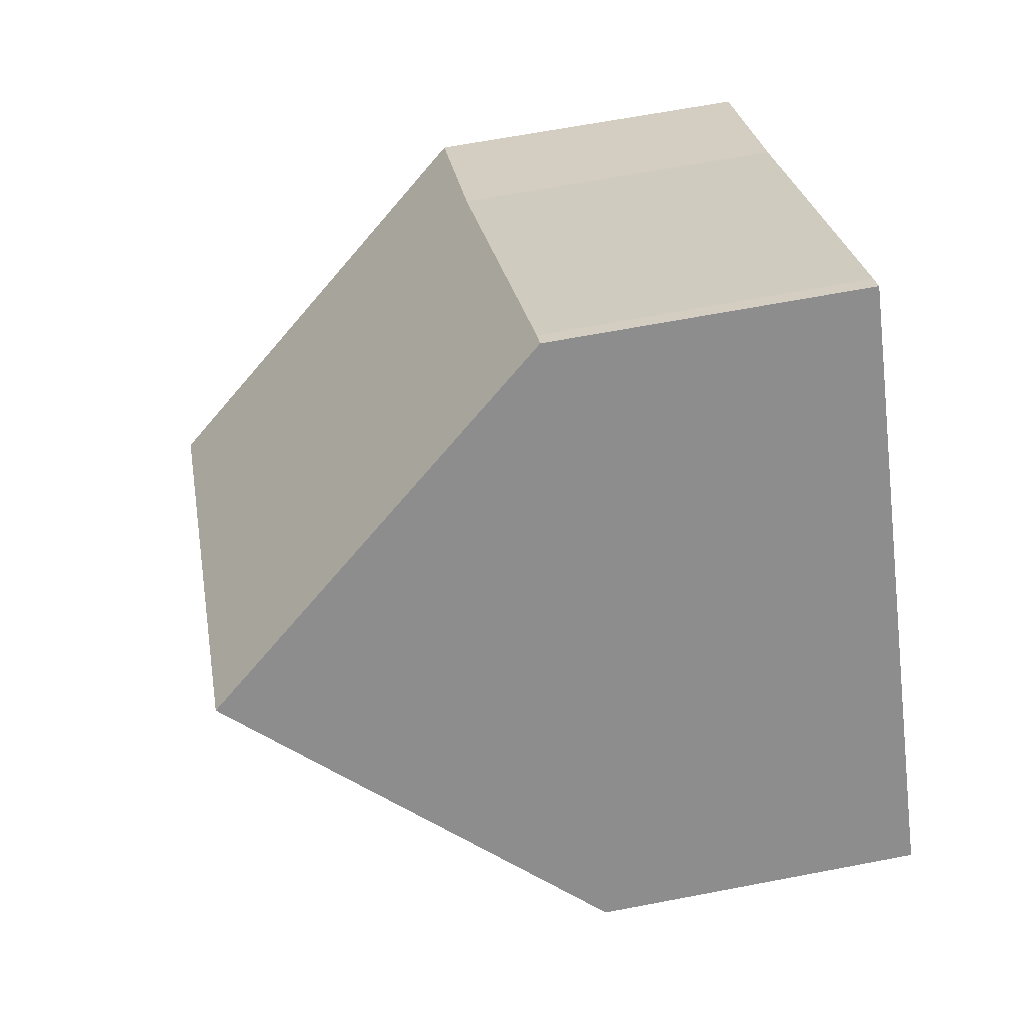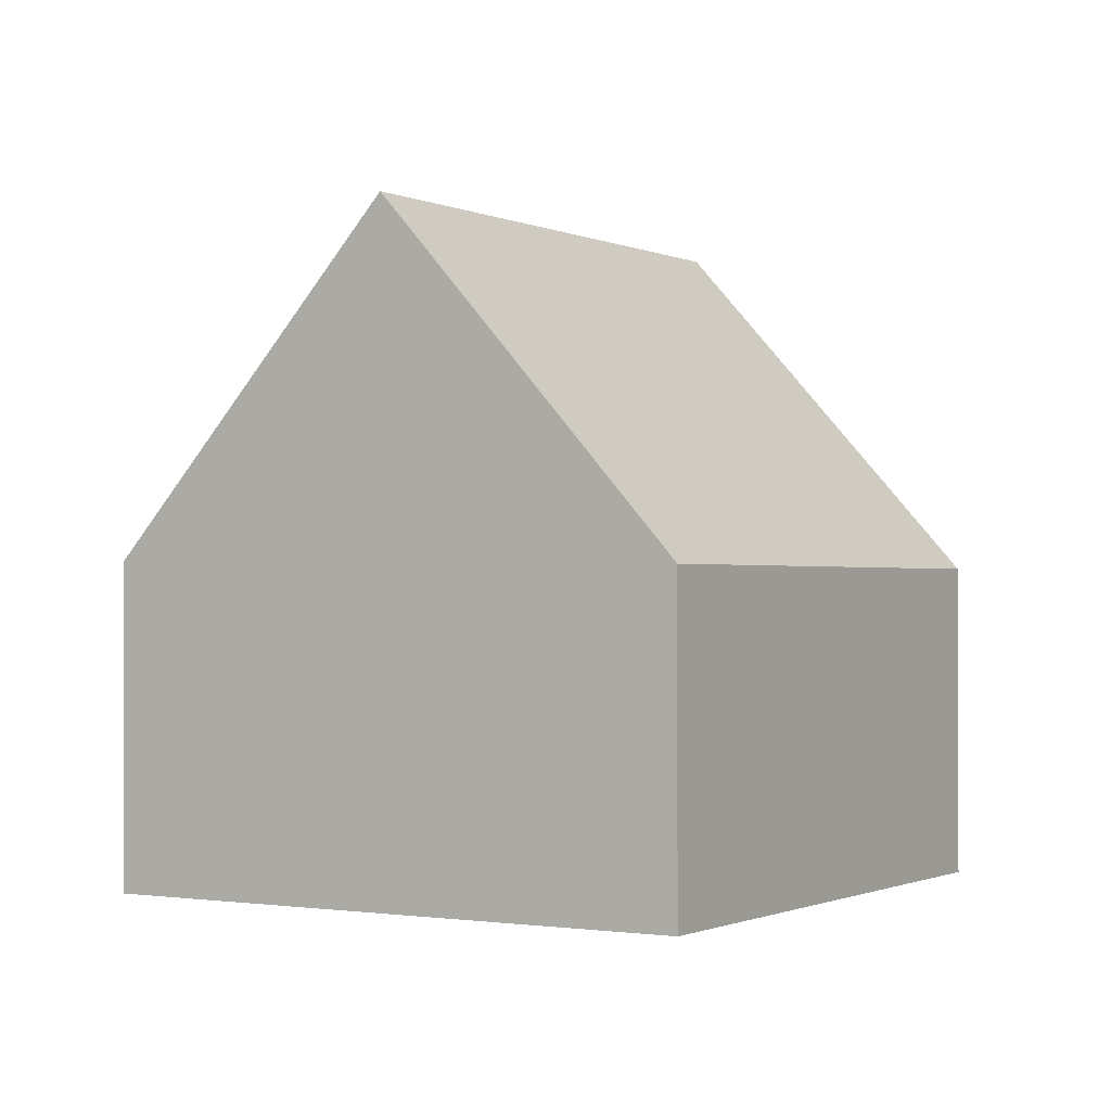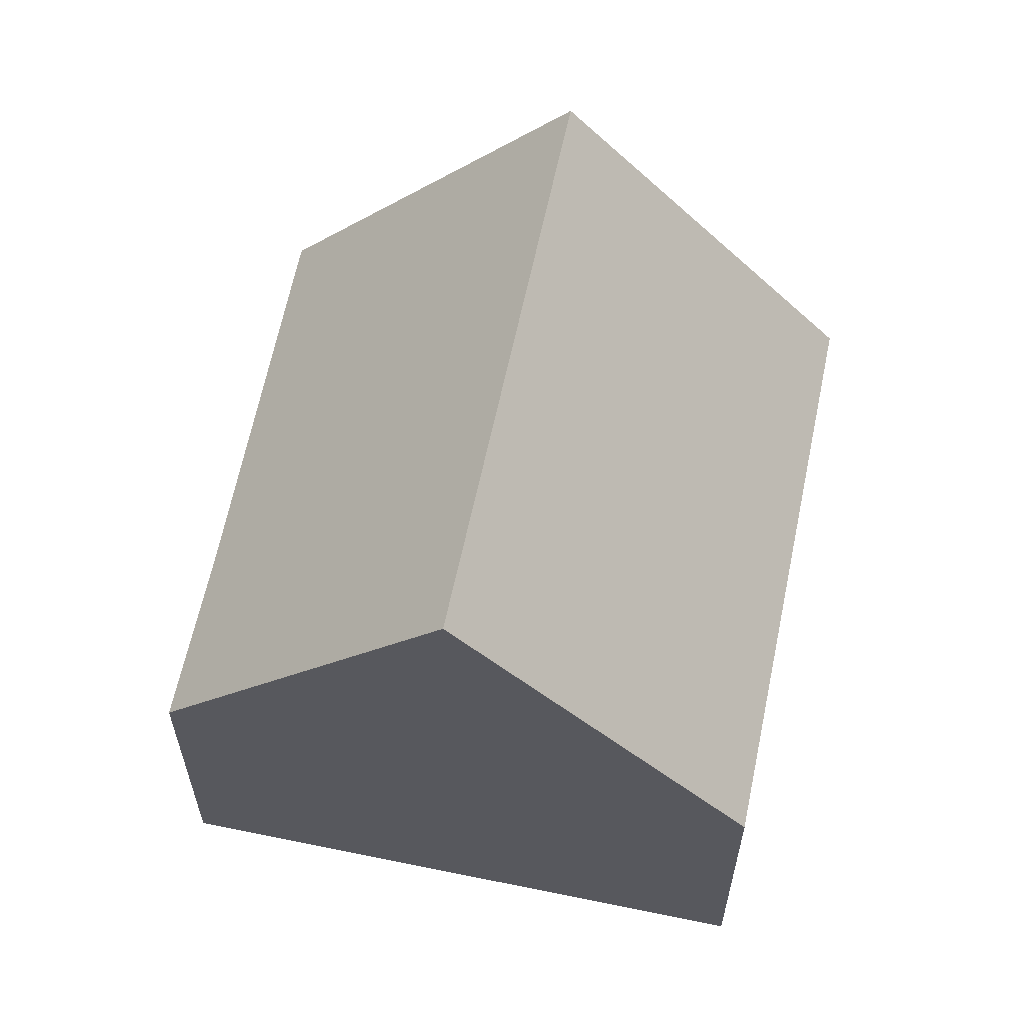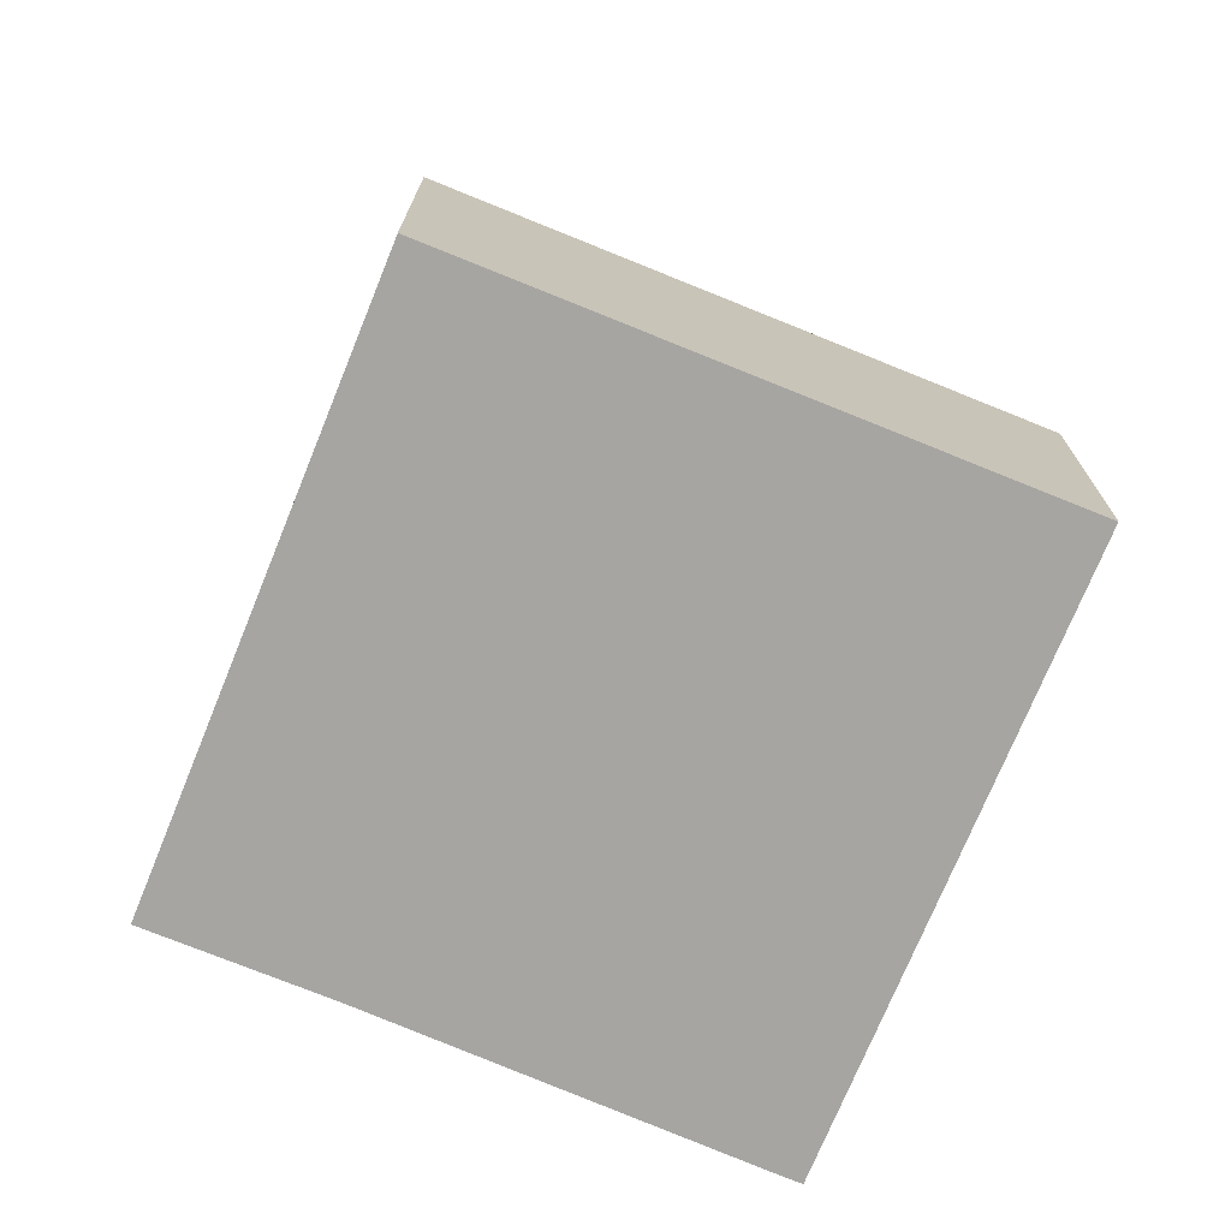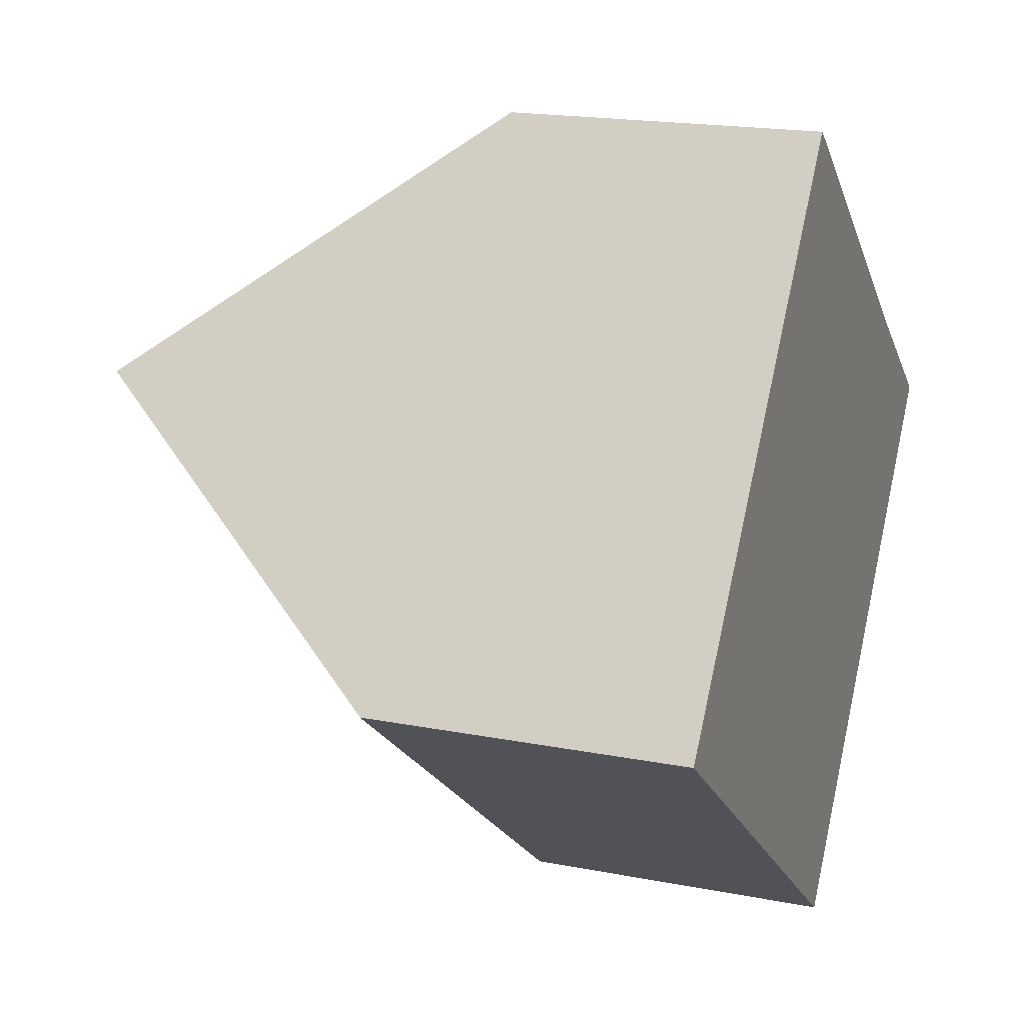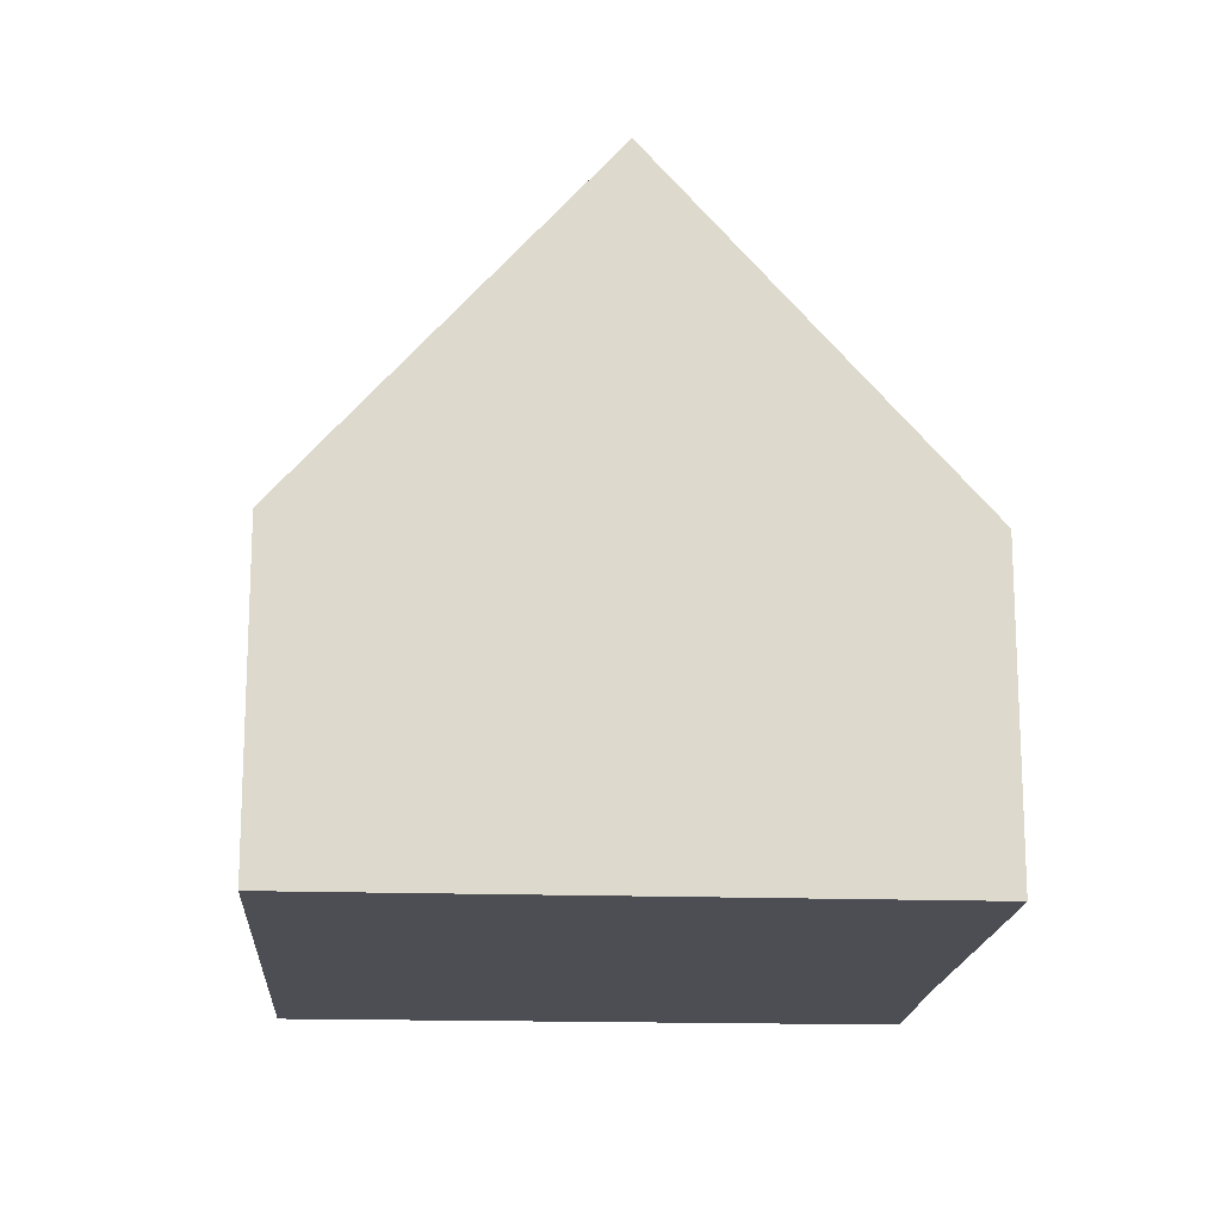
<metadata>
{"format":"obj","ext":"obj","renderer":"f3d","projection":"perspective","resolution":1024,"background":"white","views":[{"elev":64.0,"azim":-101.0,"up":"+Z"},{"elev":-0.8,"azim":158.9,"up":"+Y"},{"elev":61.8,"azim":139.2,"up":"+Y"},{"elev":-73.8,"azim":-164.7,"up":"+Y"},{"elev":18.5,"azim":-69.4,"up":"+Z"},{"elev":-17.4,"azim":-56.0,"up":"+Y"}]}
</metadata>
<code>
v  10.04 9.859 -1.834
v  10.62 4.828 3.445
v  12.8 4.828 1.783
v  5.933 4.679 7.196
v  2.837 9.859 3.664
v  5.706 4.679 7.369
v  7.222 4.737 -5.516
v  0 4.737 2.901e-16
v  0 0 0
v  2.837 -2.244e-16 3.664
v  5.706 -4.512e-16 7.369
v  5.933 -4.406e-16 7.196
v  10.62 -2.109e-16 3.445
v  12.8 -1.092e-16 1.783
v  10.04 1.123e-16 -1.834
v  7.222 3.378e-16 -5.516
g defaultobject
f 1 2 3
f 2 1 4
f 4 1 5
f 4 5 6
f 7 5 1
f 5 7 8
f 8 6 5
f 6 8 9
f 6 9 10
f 6 10 11
f 11 4 6
f 4 11 12
f 4 13 2
f 13 4 12
f 13 3 2
f 3 13 14
f 3 7 1
f 7 3 14
f 7 14 15
f 7 15 16
f 16 8 7
f 8 16 9
f 16 10 9
f 10 16 11
f 11 16 12
f 12 16 13
f 13 16 14
f 14 16 15

</code>
